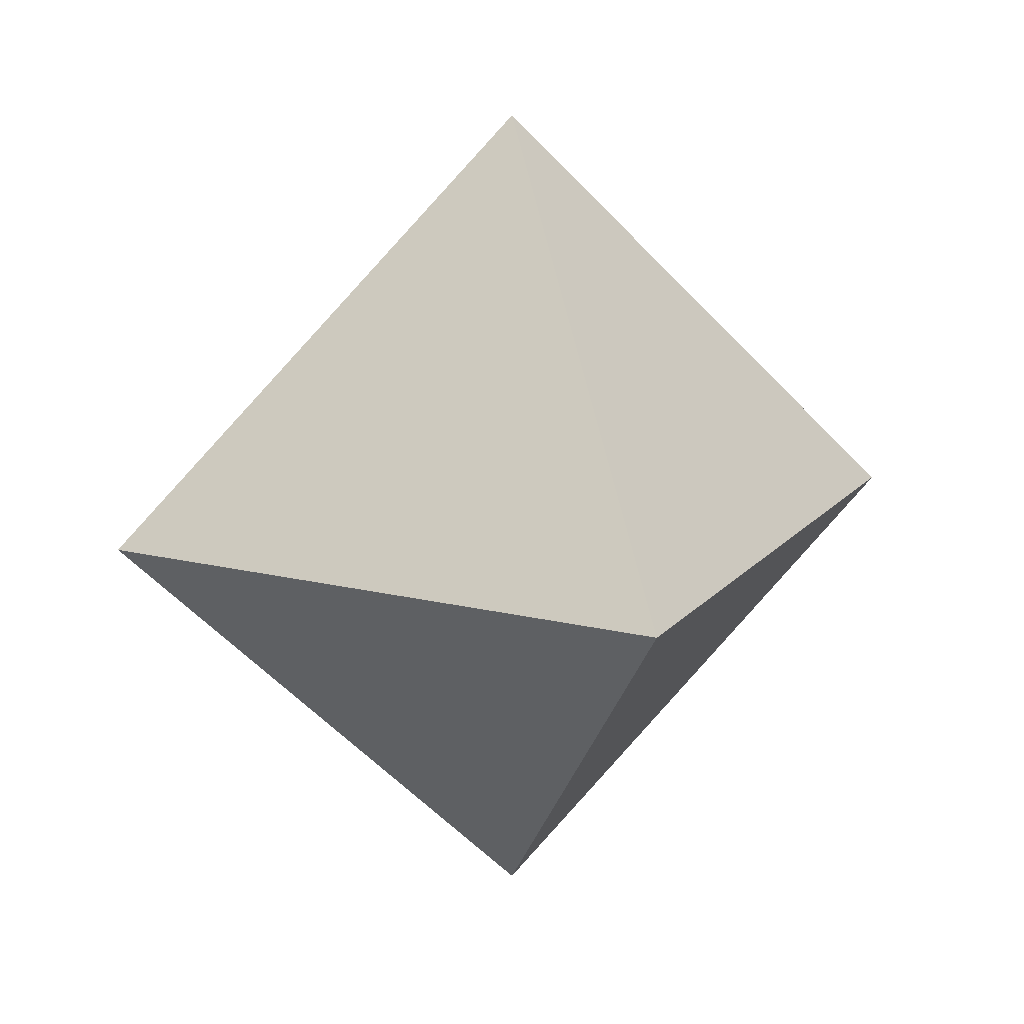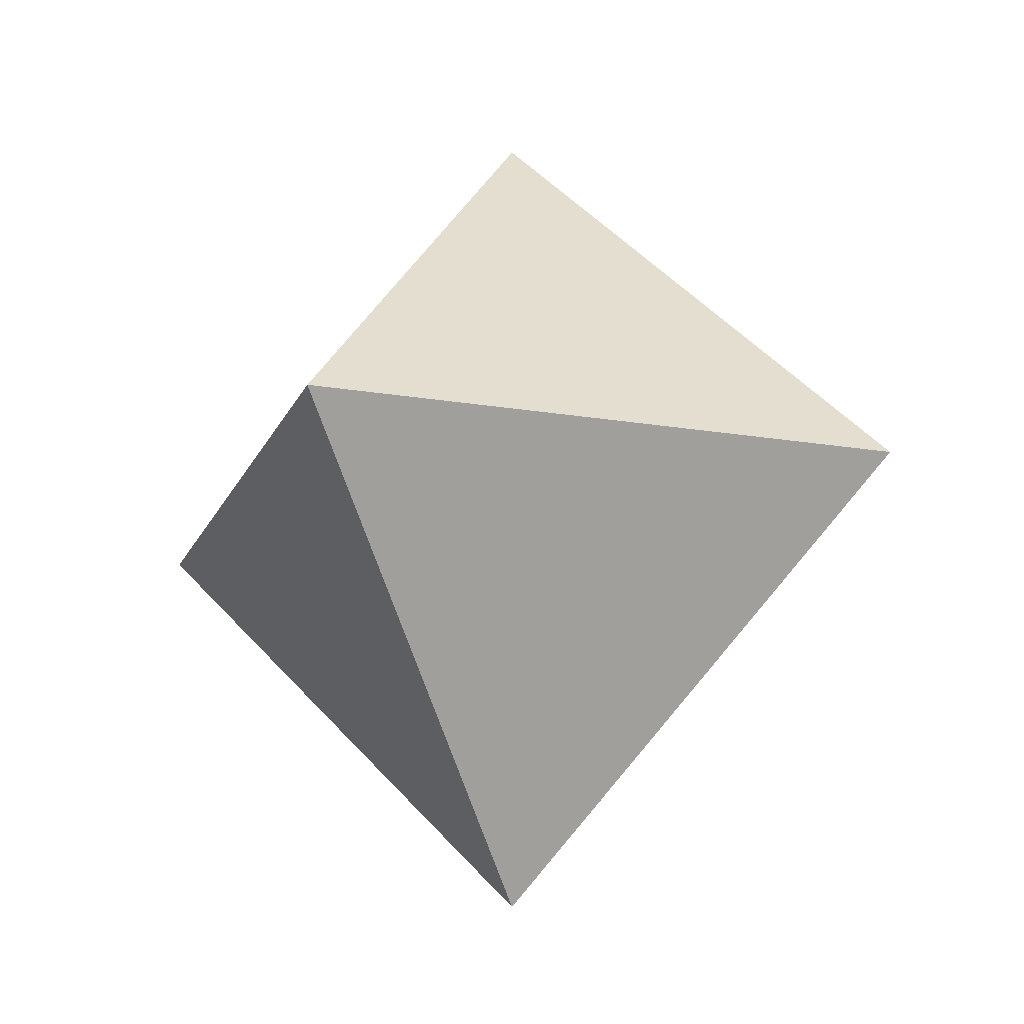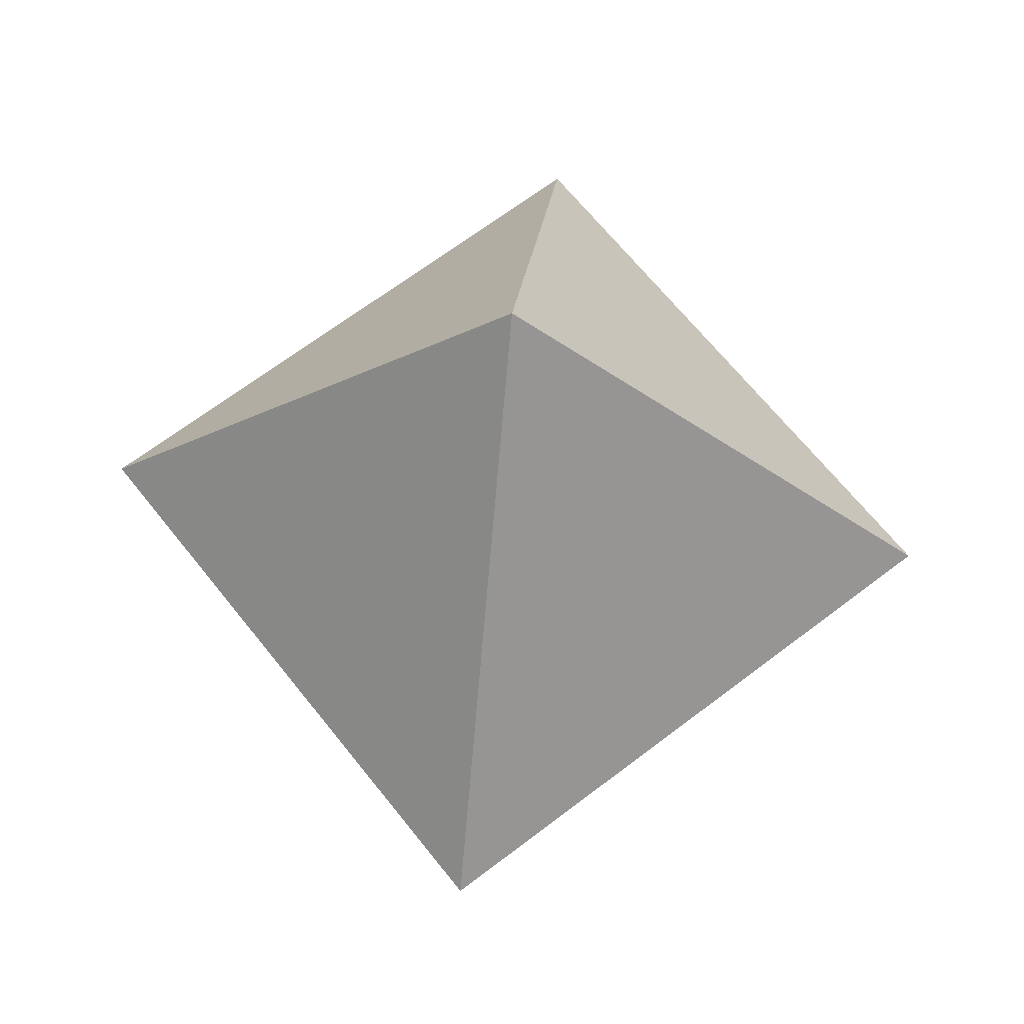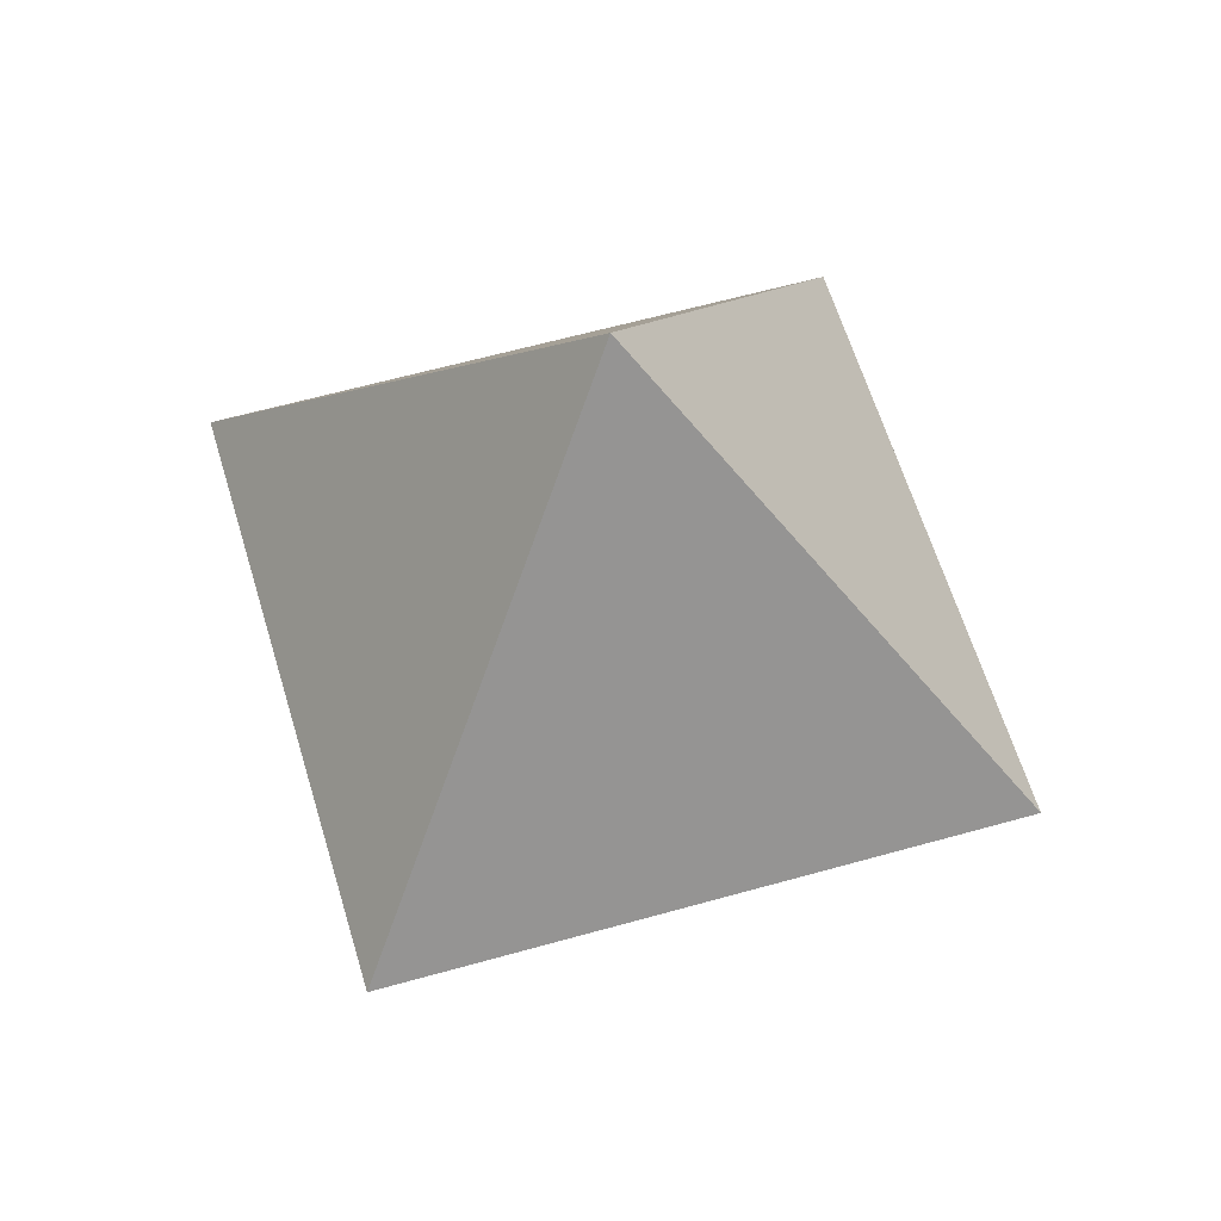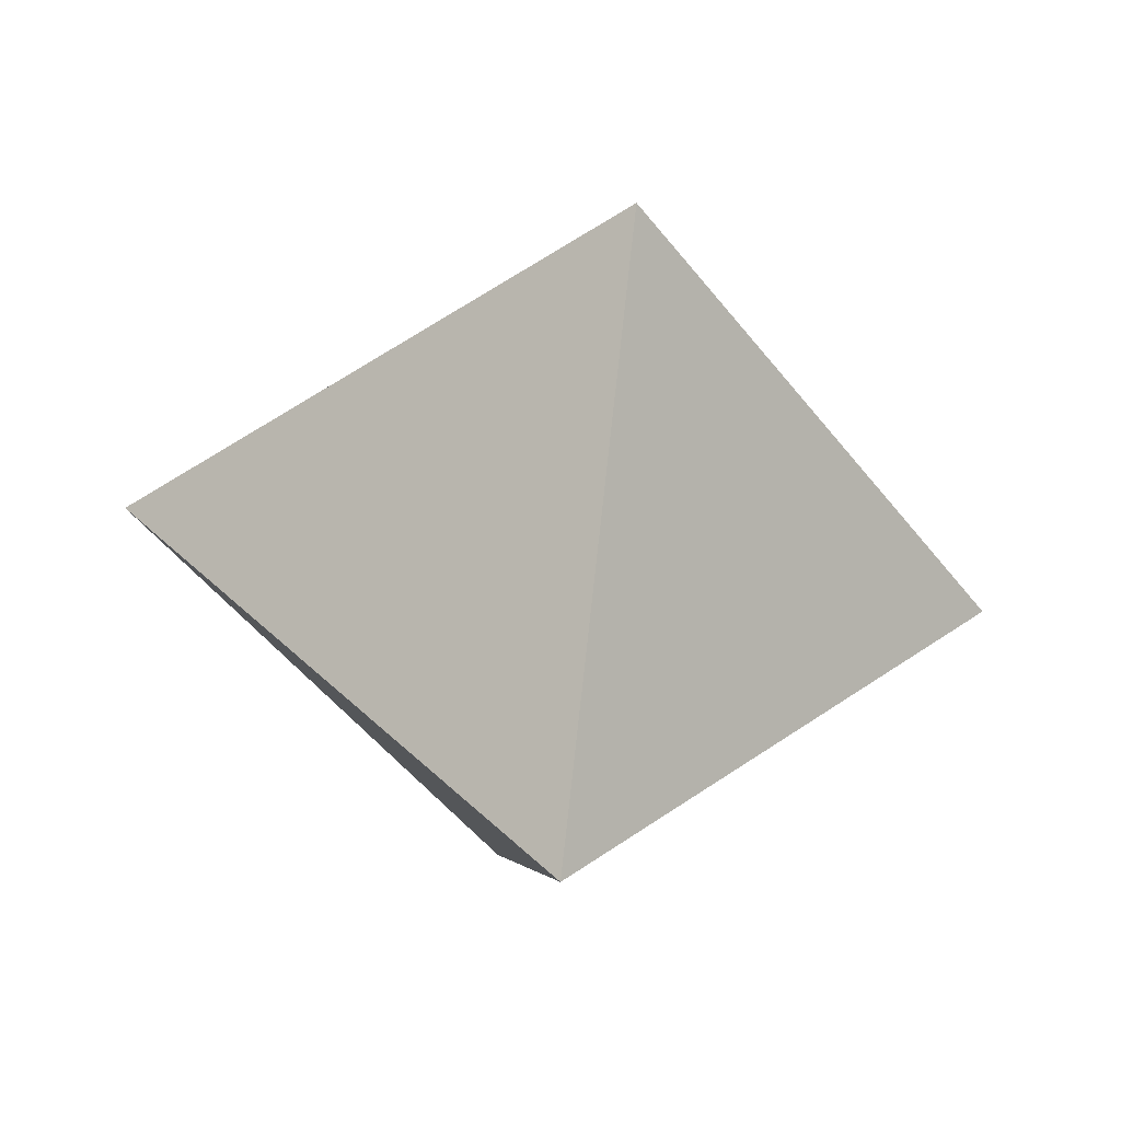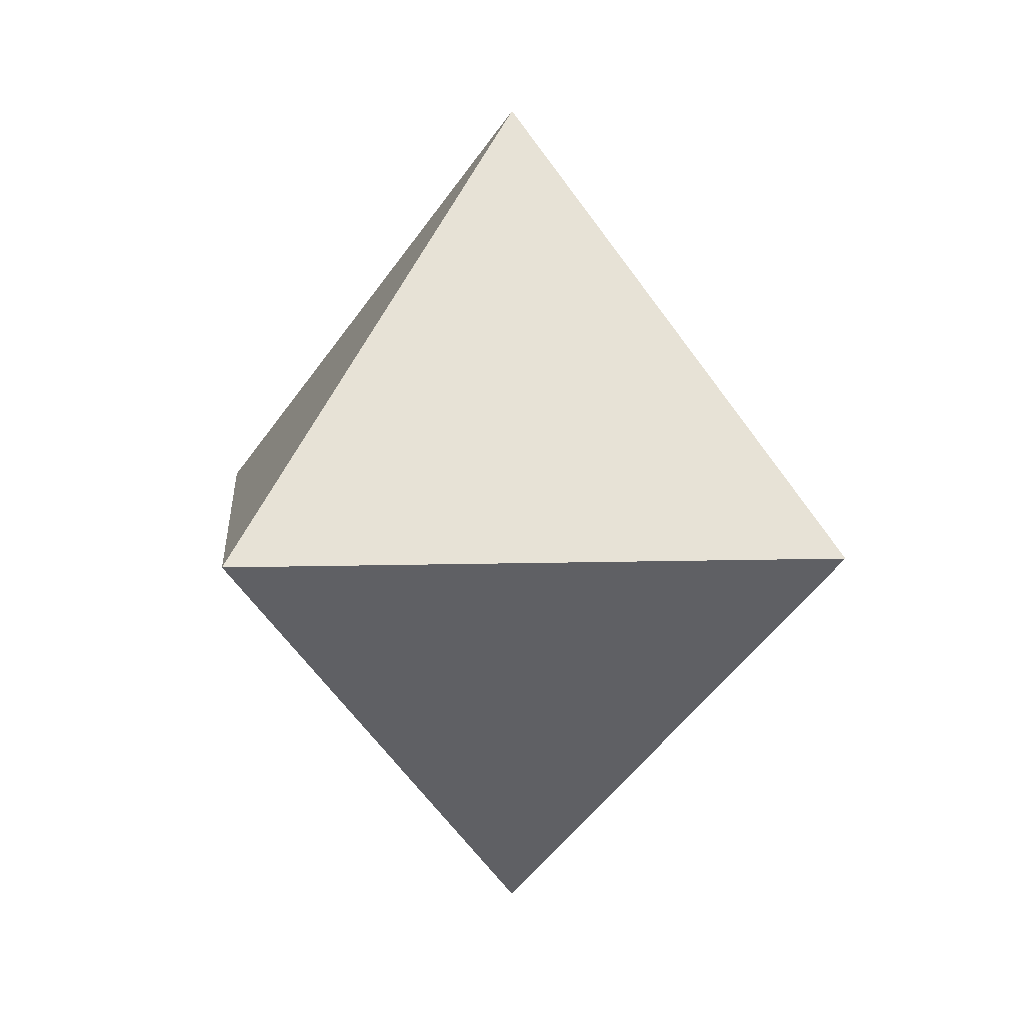
<metadata>
{"format":"obj","ext":"obj","renderer":"f3d","projection":"perspective","resolution":1024,"background":"white","views":[{"elev":16.8,"azim":71.6,"up":"+Z"},{"elev":-18.3,"azim":26.8,"up":"+Z"},{"elev":64.3,"azim":-83.0,"up":"+Z"},{"elev":59.2,"azim":-61.3,"up":"+Z"},{"elev":-48.9,"azim":80.9,"up":"+Z"},{"elev":9.4,"azim":130.5,"up":"+Y"}]}
</metadata>
<code>
o Octohedron
v 0 -0 0.375
v 0.375 0 0
v 0 -0.375 -0
v 0 0 -0.375
v 0 0.375 0
v -0.375 0 0
f 1 2 3
f 2 4 3
f 5 2 1
f 5 4 2
f 3 6 1
f 3 4 6
f 1 6 5
f 6 4 5

</code>
